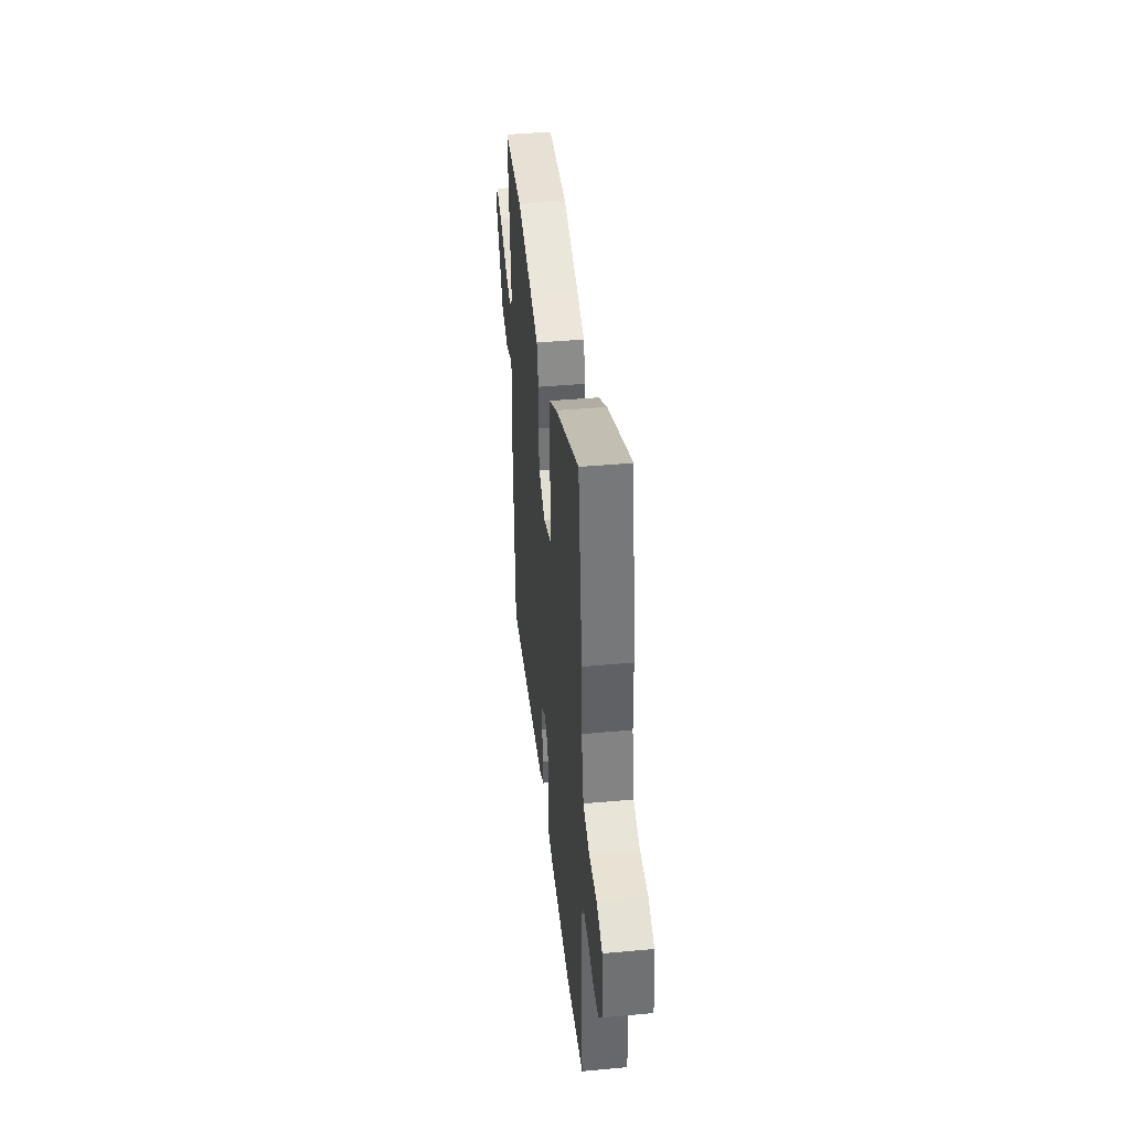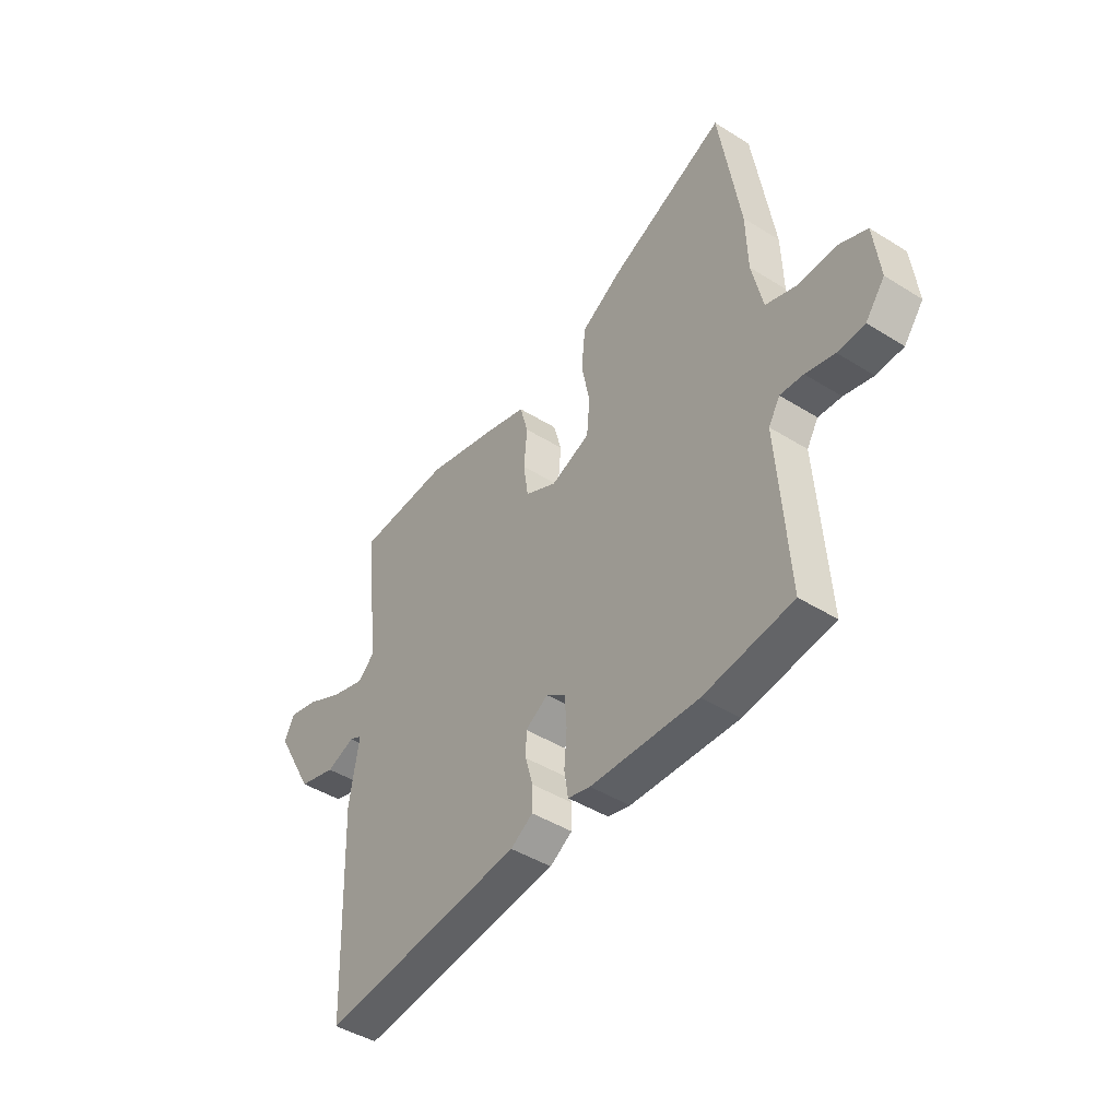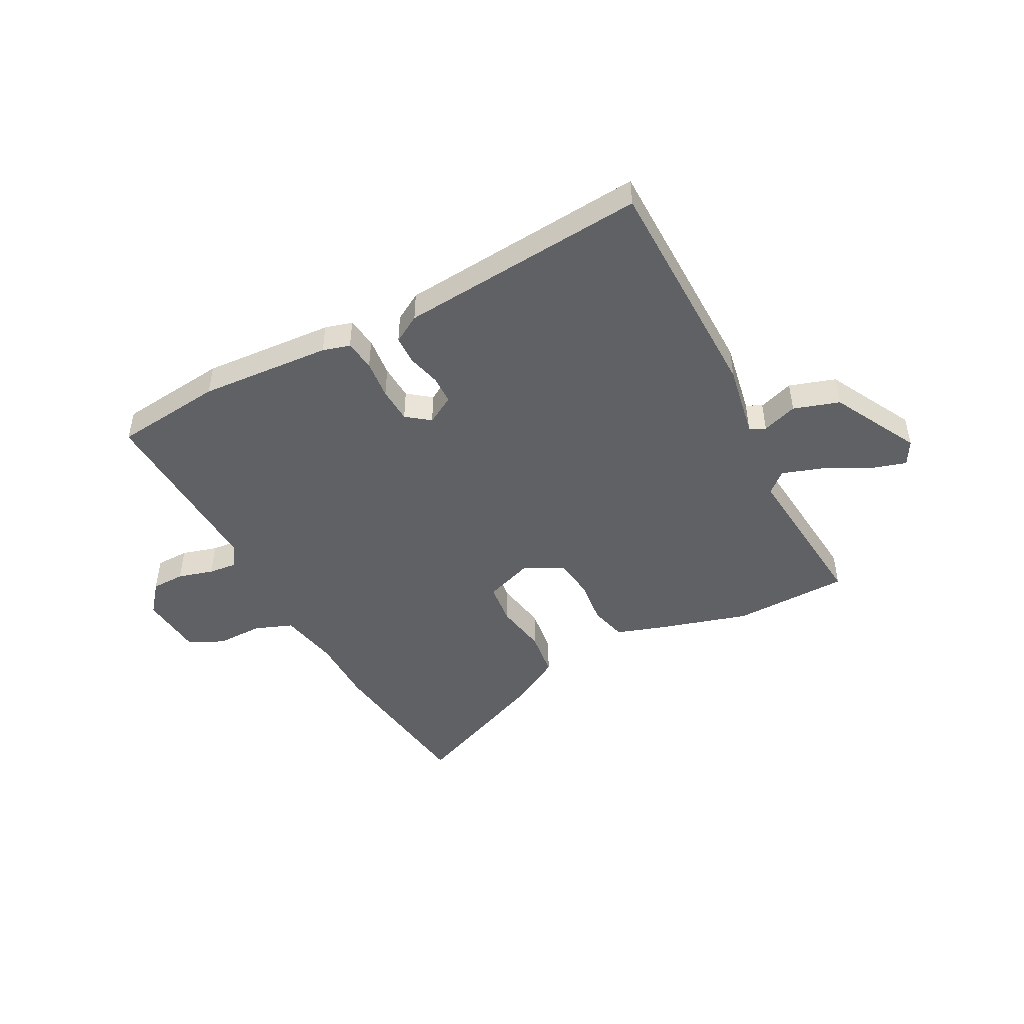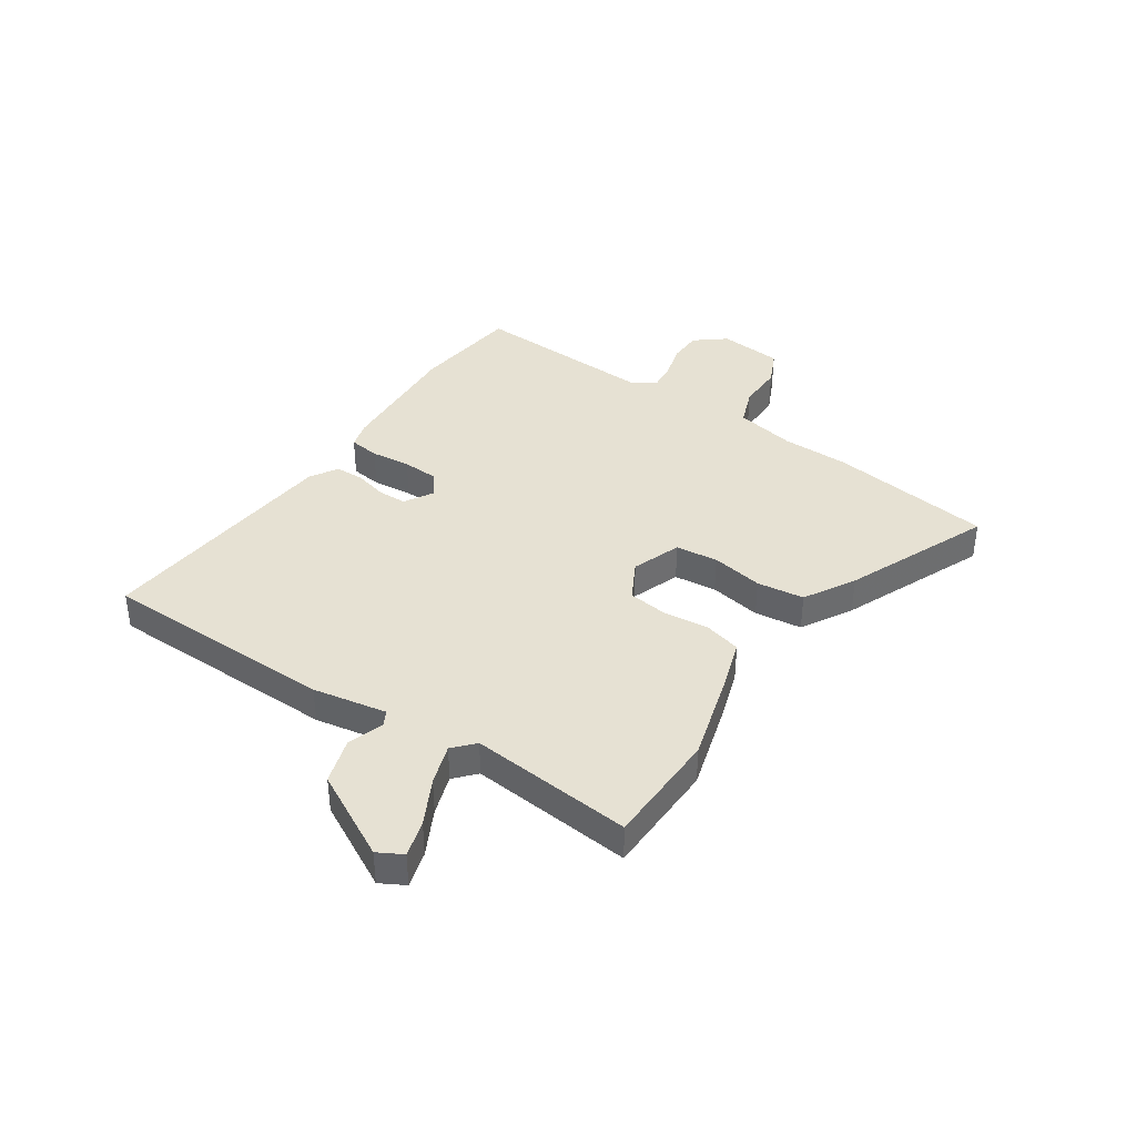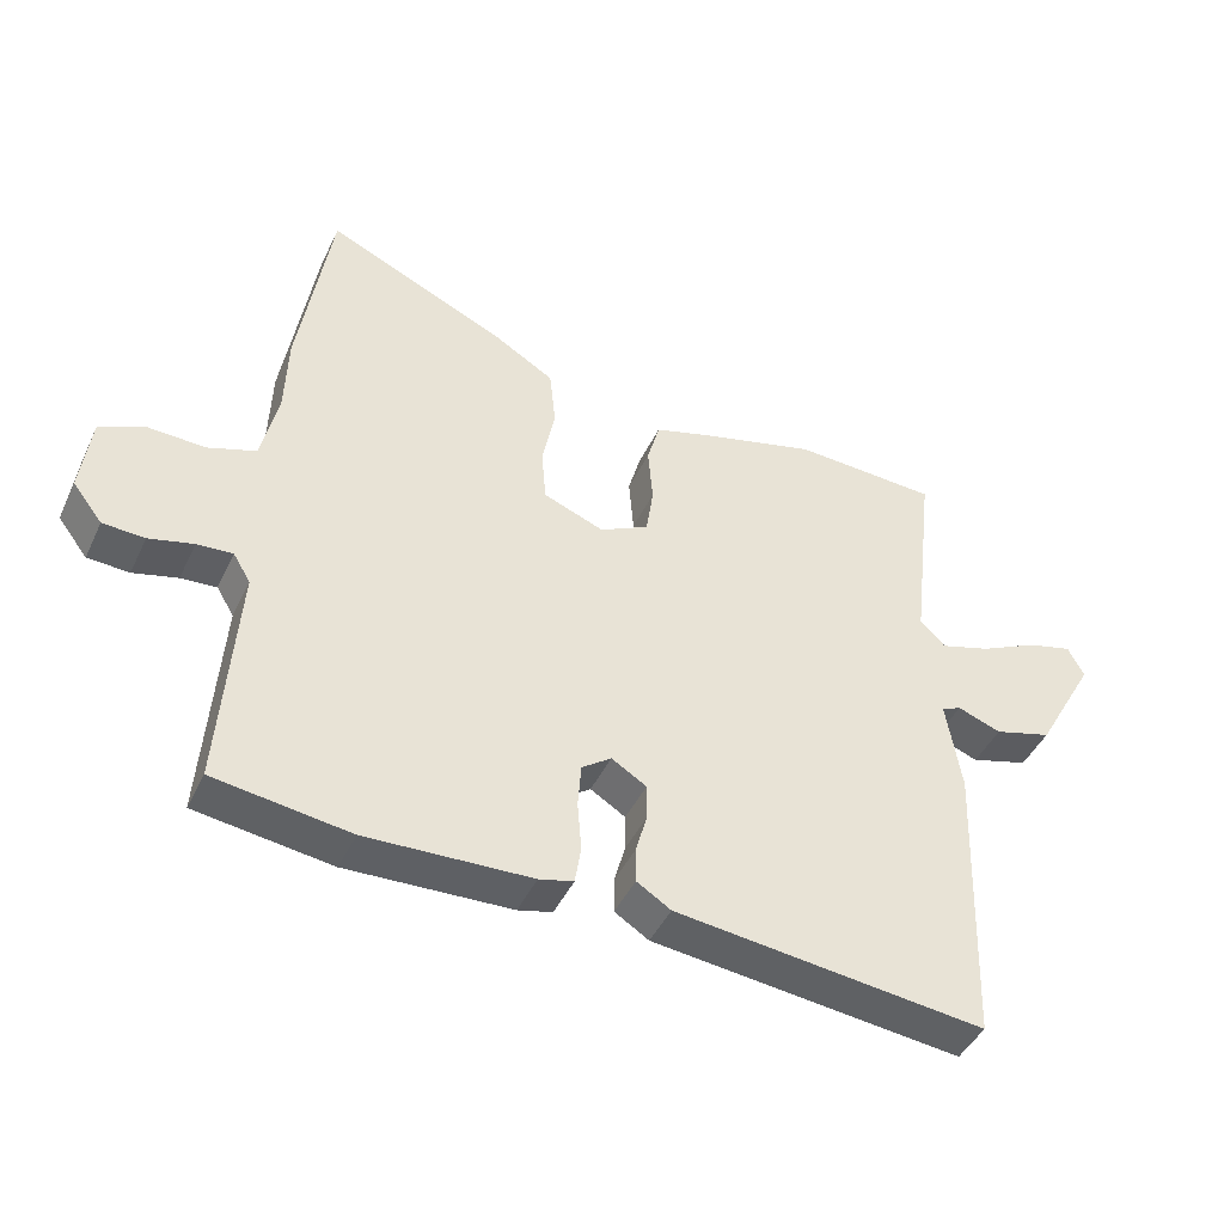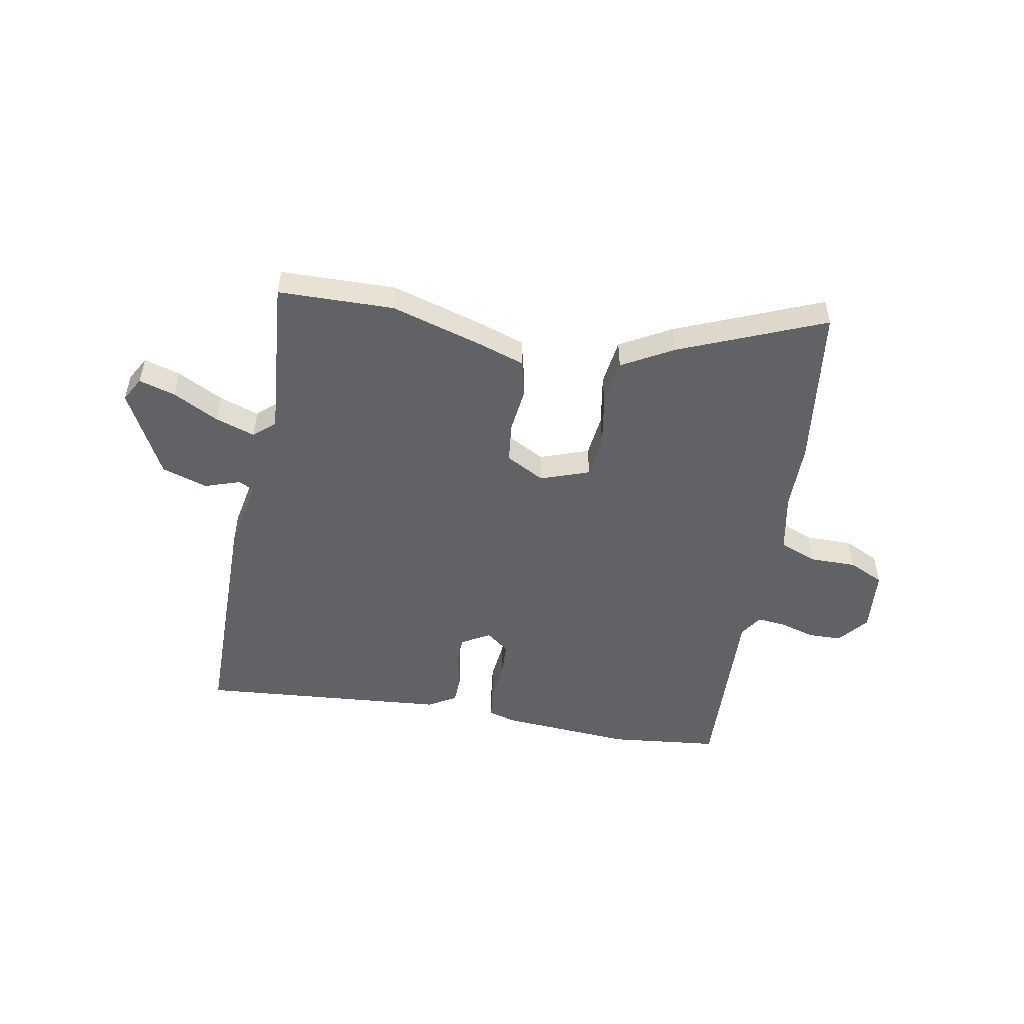
<metadata>
{"format":"obj","ext":"obj","renderer":"f3d","projection":"perspective","resolution":1024,"background":"white","views":[{"elev":42.0,"azim":83.8,"up":"+Z"},{"elev":-44.5,"azim":53.9,"up":"+Z"},{"elev":-47.0,"azim":-153.7,"up":"+Y"},{"elev":38.7,"azim":-57.3,"up":"+Y"},{"elev":-44.4,"azim":155.8,"up":"+Z"},{"elev":-50.7,"azim":-12.0,"up":"+Y"}]}
</metadata>
<code>
v 0.564 0.07 -0.491
v 0.362 0.07 -0.519
v 0.117 0.07 -0.509
v 0.066 0.07 -0.496
v 0.057 0.07 -0.439
v 0.063 0.07 -0.365
v 0.058 0.07 -0.299
v 0.014 0.07 -0.267
v -0.038 0.07 -0.299
v -0.038 0.07 -0.353
v -0.021 0.07 -0.414
v -0.021 0.07 -0.467
v -0.072 0.07 -0.499
v -0.533 0.07 -0.551
v -0.549 0.07 -0.114
v -0.527 0.07 0.024
v -0.556 0.07 0.038
v -0.621 0.07 0.014
v -0.707 0.07 0.039
v -0.796 0.07 0.198
v -0.772 0.07 0.244
v -0.704 0.07 0.226
v -0.618 0.07 0.184
v -0.543 0.07 0.161
v -0.505 0.07 0.197
v -0.54 0.07 0.498
v -0.325 0.07 0.508
v -0.155 0.07 0.463
v -0.066 0.07 0.436
v -0.047 0.07 0.368
v -0.054 0.07 0.283
v -0.043 0.07 0.209
v 0.03 0.07 0.172
v 0.12 0.07 0.207
v 0.127 0.07 0.286
v 0.108 0.07 0.382
v 0.117 0.07 0.47
v 0.21 0.07 0.526
v 0.477 0.07 0.646
v 0.525 0.07 0.342
v 0.529 0.07 0.218
v 0.554 0.07 0.106
v 0.625 0.07 0.081
v 0.711 0.07 0.084
v 0.777 0.07 0.055
v 0.791 0.07 -0.064
v 0.747 0.07 -0.121
v 0.685 0.07 -0.124
v 0.619 0.07 -0.107
v 0.566 0.07 -0.103
v 0.54 0.07 -0.146
v 0.564 0 -0.491
v 0.362 0 -0.519
v 0.117 0 -0.509
v 0.066 0 -0.496
v 0.057 0 -0.439
v 0.063 0 -0.365
v 0.058 0 -0.299
v 0.014 0 -0.267
v -0.038 0 -0.299
v -0.038 0 -0.353
v -0.021 0 -0.414
v -0.021 0 -0.467
v -0.072 0 -0.499
v -0.533 0 -0.551
v -0.549 0 -0.114
v -0.527 0 0.024
v -0.556 0 0.038
v -0.621 0 0.014
v -0.707 0 0.039
v -0.796 0 0.198
v -0.772 0 0.244
v -0.704 0 0.226
v -0.618 0 0.184
v -0.543 0 0.161
v -0.505 0 0.197
v -0.54 0 0.498
v -0.325 0 0.508
v -0.155 0 0.463
v -0.066 0 0.436
v -0.047 0 0.368
v -0.054 0 0.283
v -0.043 0 0.209
v 0.03 0 0.172
v 0.12 0 0.207
v 0.127 0 0.286
v 0.108 0 0.382
v 0.117 0 0.47
v 0.21 0 0.526
v 0.477 0 0.646
v 0.525 0 0.342
v 0.529 0 0.218
v 0.554 0 0.106
v 0.625 0 0.081
v 0.711 0 0.084
v 0.777 0 0.055
v 0.791 0 -0.064
v 0.747 0 -0.121
v 0.685 0 -0.124
v 0.619 0 -0.107
v 0.566 0 -0.103
v 0.54 0 -0.146
f 47 48 49
f 46 47 49
f 45 46 49
f 44 45 49
f 43 44 49
f 42 43 49 50
f 41 42 50 51
f 40 41 51
f 39 40 51
f 38 39 51
f 37 38 51
f 36 37 51
f 35 36 51
f 29 30 31
f 28 29 31
f 27 28 31
f 26 27 31
f 25 26 31
f 24 25 31 32
f 21 22 23
f 20 21 23
f 19 20 23
f 18 19 23
f 17 18 23
f 16 17 23 24
f 14 15 16
f 13 14 16
f 12 13 16
f 11 12 16
f 10 11 16
f 16 24 32
f 10 16 32
f 9 10 32
f 4 5 6
f 3 4 6
f 2 3 6
f 1 2 6
f 51 1 6
f 51 6 7
f 34 35 51
f 51 7 8
f 34 51 8
f 33 34 8
f 8 9 32 33
f 100 99 98
f 100 98 97
f 100 97 96
f 100 96 95
f 100 95 94
f 101 100 94 93
f 102 101 93 92
f 102 92 91
f 102 91 90
f 102 90 89
f 102 89 88
f 102 88 87
f 102 87 86
f 82 81 80
f 82 80 79
f 82 79 78
f 82 78 77
f 82 77 76
f 83 82 76 75
f 74 73 72
f 74 72 71
f 74 71 70
f 74 70 69
f 74 69 68
f 75 74 68 67
f 67 66 65
f 67 65 64
f 67 64 63
f 67 63 62
f 67 62 61
f 83 75 67
f 83 67 61
f 83 61 60
f 57 56 55
f 57 55 54
f 57 54 53
f 57 53 52
f 57 52 102
f 58 57 102
f 102 86 85
f 59 58 102
f 59 102 85
f 59 85 84
f 84 83 60 59
f 1 52 53 2
f 2 53 54 3
f 3 54 55 4
f 4 55 56 5
f 5 56 57 6
f 6 57 58 7
f 7 58 59 8
f 8 59 60 9
f 9 60 61 10
f 10 61 62 11
f 11 62 63 12
f 12 63 64 13
f 13 64 65 14
f 14 65 66 15
f 15 66 67 16
f 16 67 68 17
f 17 68 69 18
f 18 69 70 19
f 19 70 71 20
f 20 71 72 21
f 21 72 73 22
f 22 73 74 23
f 23 74 75 24
f 24 75 76 25
f 25 76 77 26
f 26 77 78 27
f 27 78 79 28
f 28 79 80 29
f 29 80 81 30
f 30 81 82 31
f 31 82 83 32
f 32 83 84 33
f 33 84 85 34
f 34 85 86 35
f 35 86 87 36
f 36 87 88 37
f 37 88 89 38
f 38 89 90 39
f 39 90 91 40
f 40 91 92 41
f 41 92 93 42
f 42 93 94 43
f 43 94 95 44
f 44 95 96 45
f 45 96 97 46
f 46 97 98 47
f 47 98 99 48
f 48 99 100 49
f 49 100 101 50
f 50 101 102 51
f 51 102 52 1

</code>
